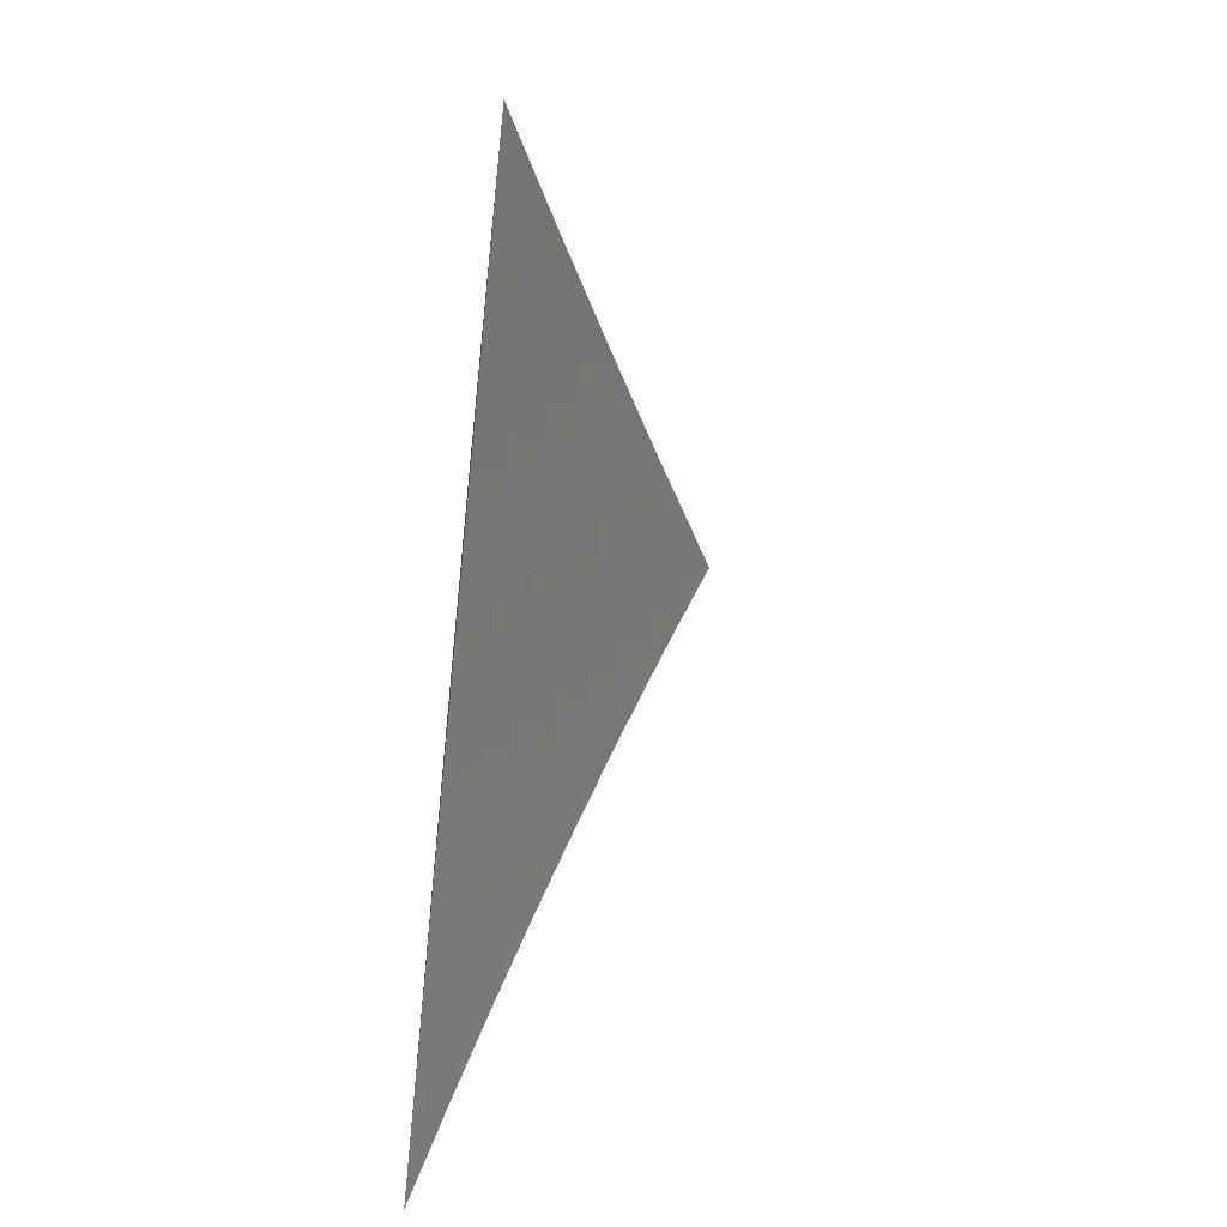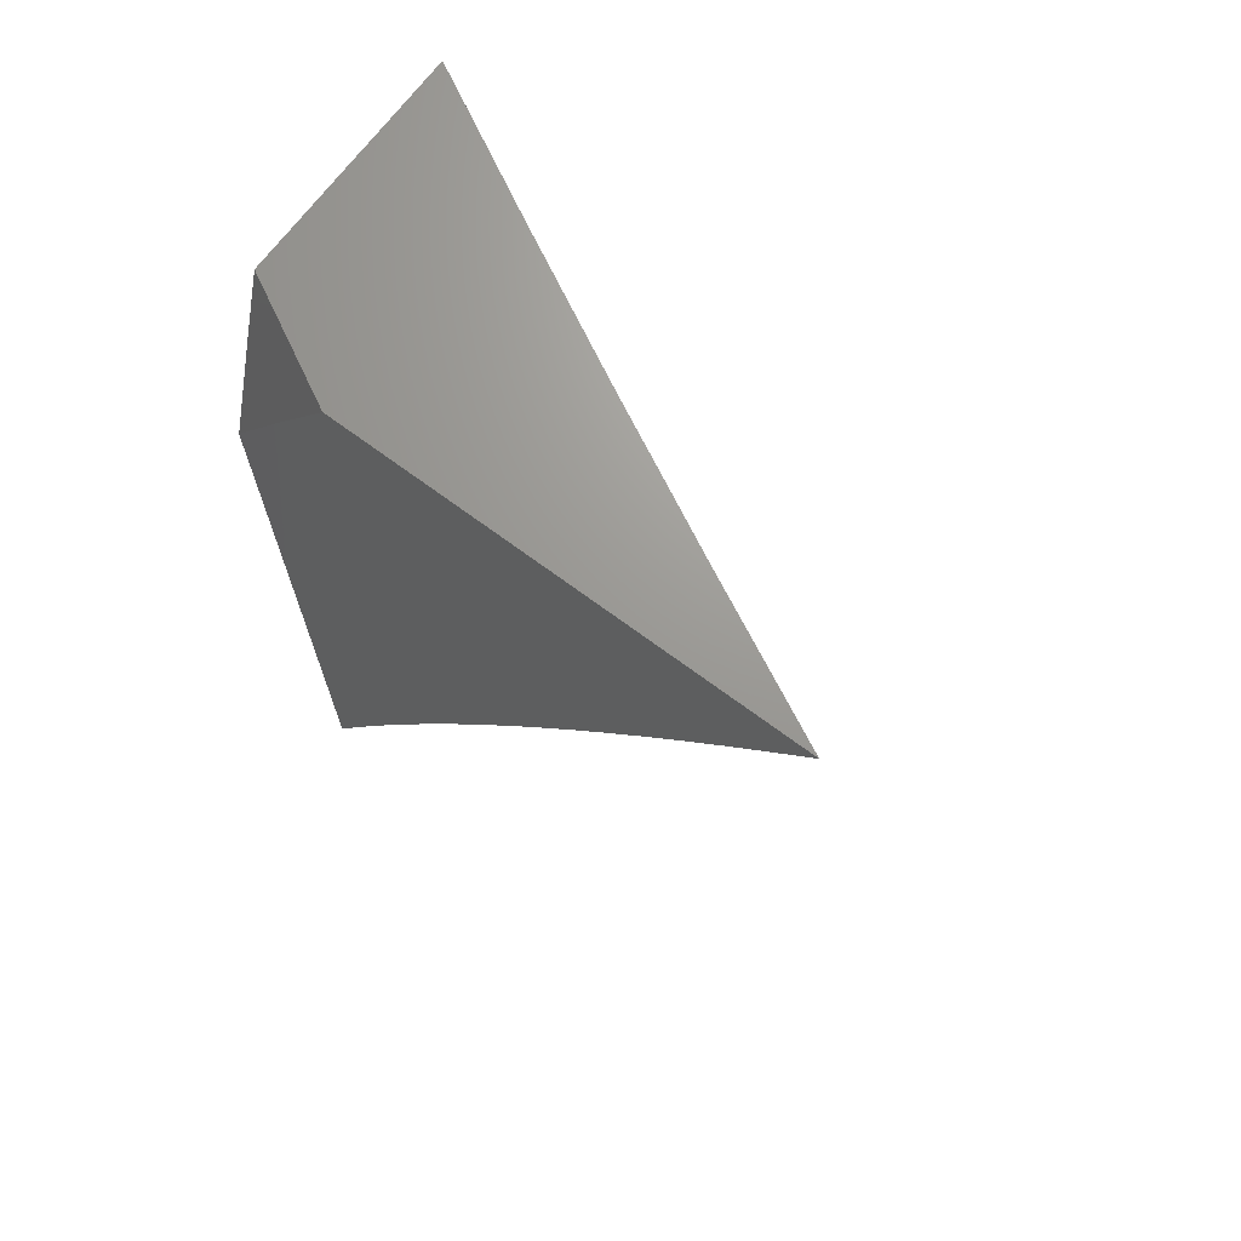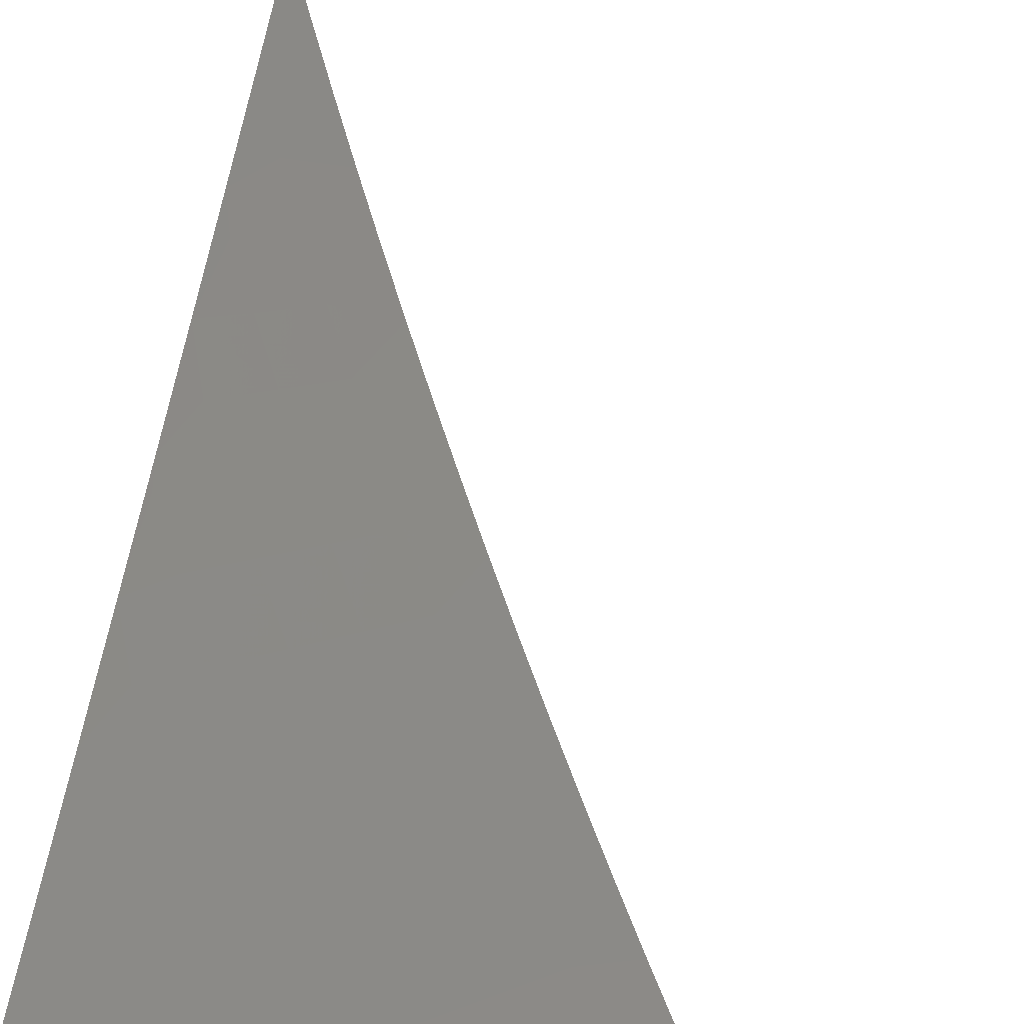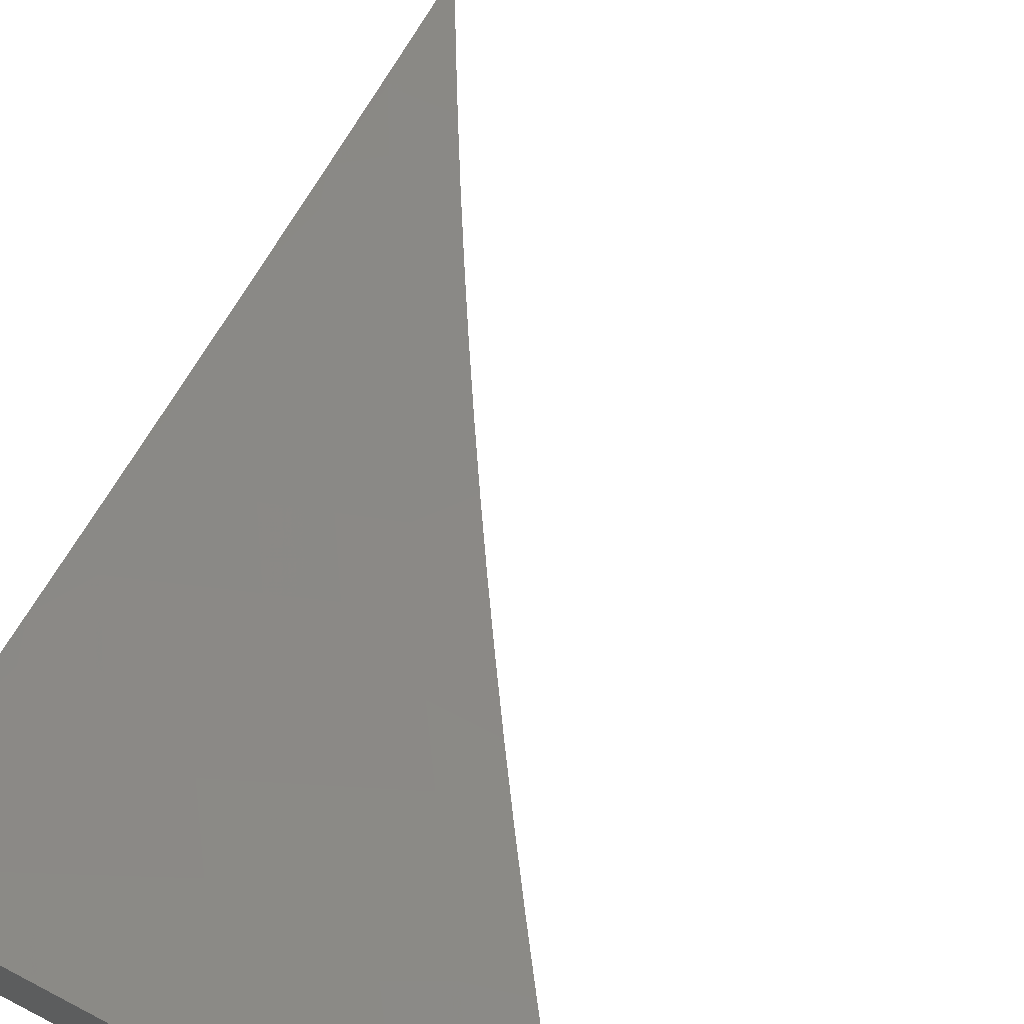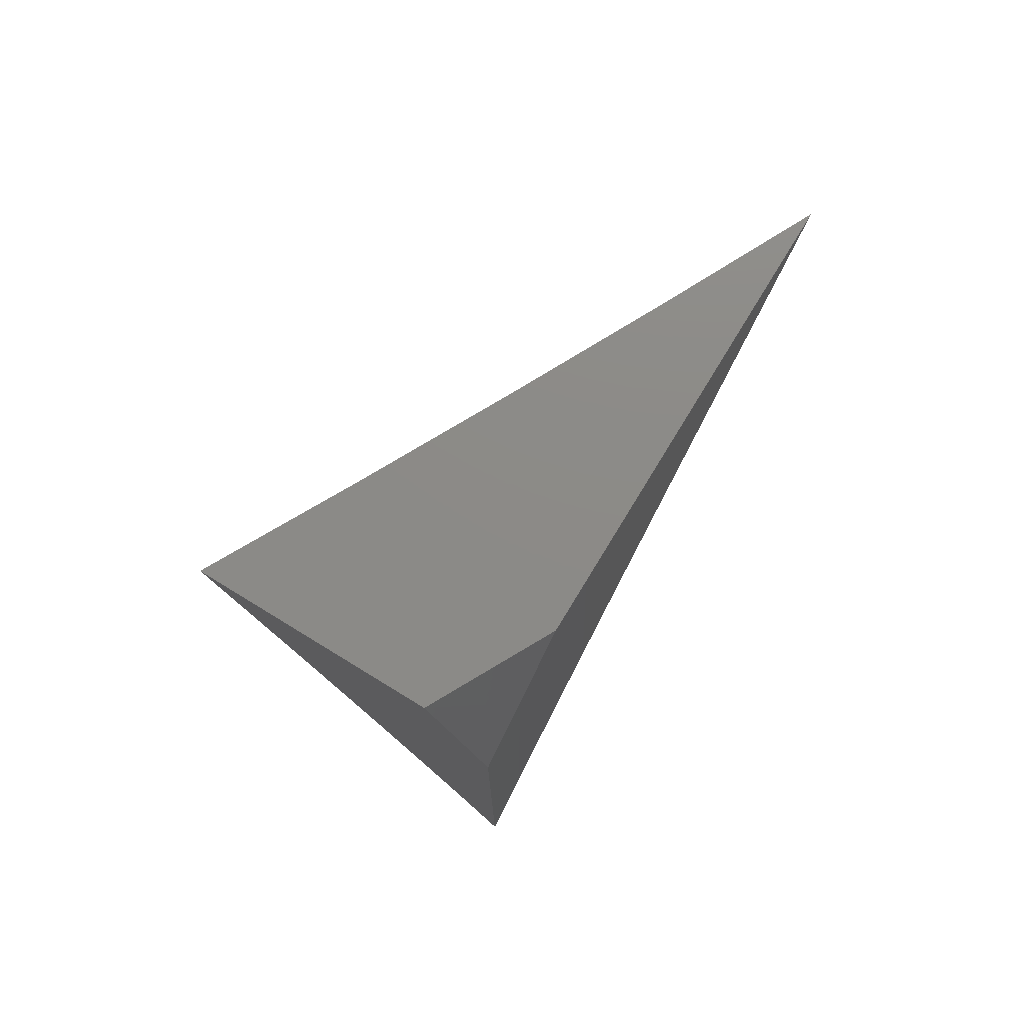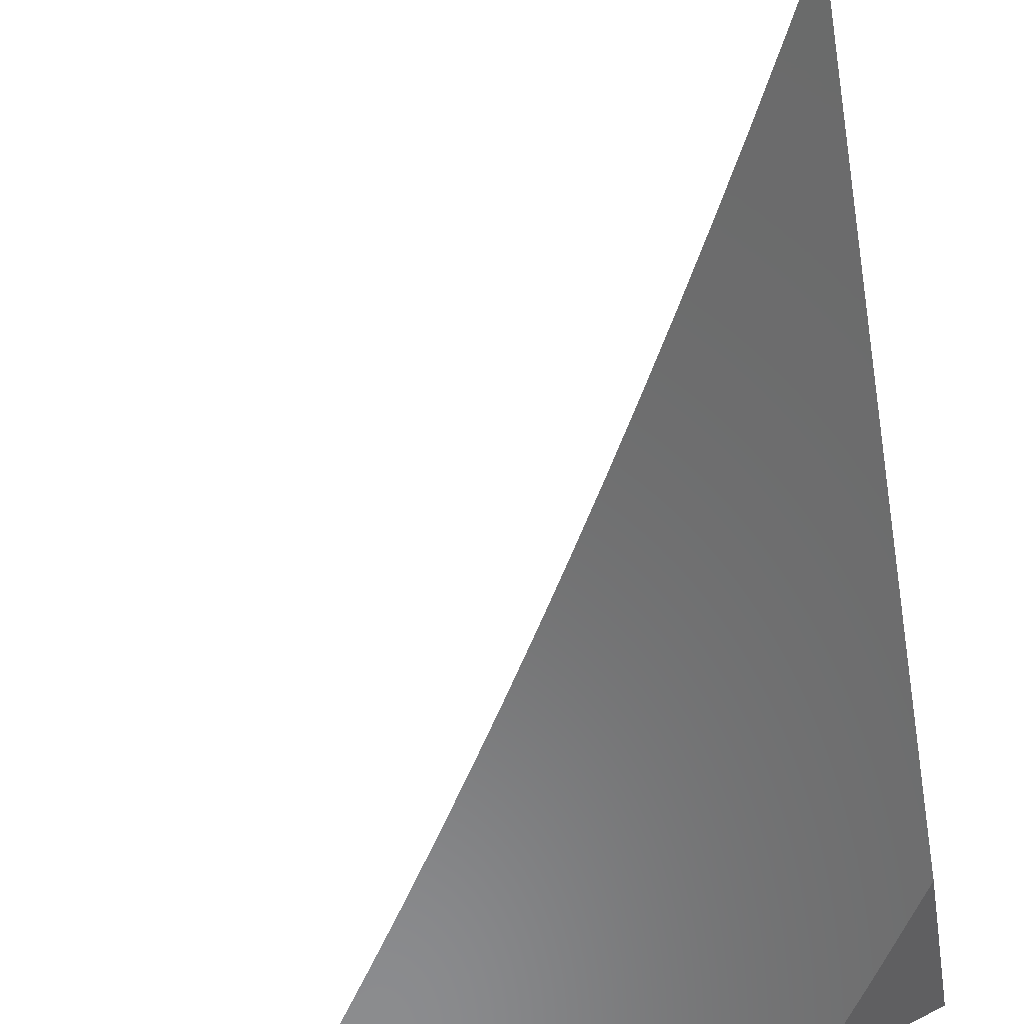
<metadata>
{"format":"stl","ext":"stl","renderer":"f3d","projection":"perspective","resolution":1024,"background":"white","views":[{"elev":-53.2,"azim":-96.5,"up":"+Y"},{"elev":69.5,"azim":-143.3,"up":"+Y"},{"elev":78.5,"azim":-169.8,"up":"+Z"},{"elev":70.3,"azim":-155.1,"up":"+Z"},{"elev":77.0,"azim":121.4,"up":"+Y"},{"elev":-57.3,"azim":9.6,"up":"+Z"}]}
</metadata>
<code>
# stl→obj: 85 verts, 166 faces
v 5 2.869 -10
v 4.96 2.935 -10
v 5 2.935 -9.979
v 5 3 -9.957
v 4.919 3 -10
v 4.706 3 -9.951
v 4.607 3 -10
v 4.671 2.979 -9.975
v 4.635 2.959 -10
v 4.662 2.919 -10
v 4.7 2.935 -9.975
v 4.688 2.878 -10
v 4.729 2.891 -9.975
v 4.715 2.836 -10
v 4.757 2.846 -9.975
v 4.74 2.795 -10
v 4.785 2.802 -9.975
v 4.766 2.753 -10
v 4.812 2.757 -9.975
v 4.791 2.711 -10
v 4.839 2.712 -9.975
v 4.816 2.669 -10
v 4.865 2.666 -9.975
v 4.84 2.626 -10
v 4.888 2.626 -9.975
v 4.864 2.583 -10
v 4.91 2.586 -9.975
v 4.888 2.54 -10
v 4.933 2.545 -9.975
v 4.911 2.497 -10
v 4.954 2.504 -9.975
v 4.934 2.454 -10
v 4.976 2.463 -9.975
v 4.956 2.41 -10
v 4.997 2.422 -9.975
v 5 2.408 -9.977
v 5 2.493 -9.954
v 4.978 2.366 -10
v 5 2.322 -10
v 5 2.578 -9.93
v 4.991 2.523 -9.951
v 5 2.663 -9.905
v 4.983 2.624 -9.925
v 4.947 2.605 -9.951
v 4.969 2.564 -9.951
v 5 2.748 -9.879
v 4.997 2.685 -9.9
v 4.961 2.665 -9.925
v 4.924 2.646 -9.951
v 5 2.832 -9.853
v 4.983 2.792 -9.875
v 4.947 2.772 -9.9
v 4.973 2.726 -9.9
v 4.911 2.752 -9.925
v 4.937 2.706 -9.925
v 4.875 2.732 -9.951
v 4.901 2.686 -9.951
v 5 2.916 -9.825
v 4.991 2.859 -9.849
v 4.955 2.839 -9.875
v 4.919 2.818 -9.9
v 4.884 2.798 -9.925
v 4.848 2.777 -9.951
v 5 3 -9.797
v 4.998 2.926 -9.823
v 4.962 2.906 -9.849
v 4.927 2.885 -9.875
v 4.892 2.864 -9.9
v 4.856 2.843 -9.925
v 4.82 2.822 -9.951
v 4.903 3 -9.849
v 4.905 2.998 -9.849
v 4.969 2.973 -9.823
v 4.934 2.952 -9.849
v 4.899 2.931 -9.875
v 4.863 2.91 -9.9
v 4.828 2.889 -9.925
v 4.793 2.867 -9.951
v 4.87 2.977 -9.875
v 4.805 3 -9.901
v 4.835 2.955 -9.9
v 4.799 2.934 -9.925
v 4.77 2.979 -9.925
v 4.735 2.957 -9.951
v 4.764 2.912 -9.951
f 1 2 3
f 3 2 4
f 4 2 5
f 6 7 8
f 8 7 9
f 8 9 10
f 8 10 11
f 11 10 12
f 11 12 13
f 13 12 14
f 13 14 15
f 15 14 16
f 15 16 17
f 17 16 18
f 17 18 19
f 19 18 20
f 19 20 21
f 21 20 22
f 21 22 23
f 23 22 24
f 23 24 25
f 25 24 26
f 25 26 27
f 27 26 28
f 27 28 29
f 29 28 30
f 29 30 31
f 31 30 32
f 31 32 33
f 33 32 34
f 33 34 35
f 35 34 36
f 35 36 37
f 34 38 36
f 36 38 39
f 40 41 37
f 37 41 31
f 37 31 33
f 42 43 40
f 40 43 44
f 40 44 45
f 45 44 27
f 45 27 29
f 46 47 42
f 42 47 48
f 42 48 43
f 43 48 49
f 43 49 44
f 44 49 25
f 44 25 27
f 50 51 46
f 46 51 52
f 46 52 53
f 53 52 54
f 53 54 55
f 55 54 56
f 55 56 57
f 57 56 21
f 57 21 23
f 58 59 50
f 50 59 60
f 50 60 51
f 51 60 61
f 51 61 52
f 52 61 62
f 52 62 54
f 54 62 63
f 54 63 56
f 56 63 19
f 56 19 21
f 64 65 58
f 58 65 66
f 58 66 59
f 59 66 67
f 59 67 60
f 60 67 68
f 60 68 61
f 61 68 69
f 61 69 62
f 62 69 70
f 62 70 63
f 63 70 17
f 63 17 19
f 71 72 64
f 64 72 73
f 64 73 65
f 65 73 74
f 65 74 66
f 66 74 75
f 66 75 67
f 67 75 76
f 67 76 68
f 68 76 77
f 68 77 69
f 69 77 78
f 69 78 70
f 70 78 15
f 70 15 17
f 72 71 79
f 79 71 80
f 79 80 81
f 81 80 82
f 81 82 76
f 76 82 77
f 82 80 83
f 83 80 6
f 83 6 84
f 84 6 11
f 84 11 85
f 85 11 13
f 85 13 78
f 78 13 15
f 11 6 8
f 35 37 33
f 46 53 47
f 47 53 55
f 47 55 48
f 48 55 57
f 48 57 49
f 49 57 23
f 49 23 25
f 82 83 84
f 82 84 85
f 77 82 85
f 77 85 78
f 76 75 81
f 81 75 79
f 75 74 79
f 79 74 72
f 74 73 72
f 31 41 29
f 29 41 45
f 41 40 45
f 5 80 4
f 4 80 71
f 4 71 64
f 7 6 5
f 5 6 80
f 2 20 5
f 5 20 18
f 5 18 16
f 1 24 2
f 2 24 22
f 2 22 20
f 39 38 1
f 1 38 34
f 1 34 32
f 32 30 1
f 1 30 28
f 1 28 26
f 26 24 1
f 16 14 5
f 5 14 12
f 5 12 10
f 10 9 5
f 5 9 7
f 3 42 1
f 1 42 40
f 1 40 37
f 3 4 42
f 42 4 46
f 46 4 50
f 50 4 58
f 58 4 64
f 37 36 1
f 1 36 39

</code>
